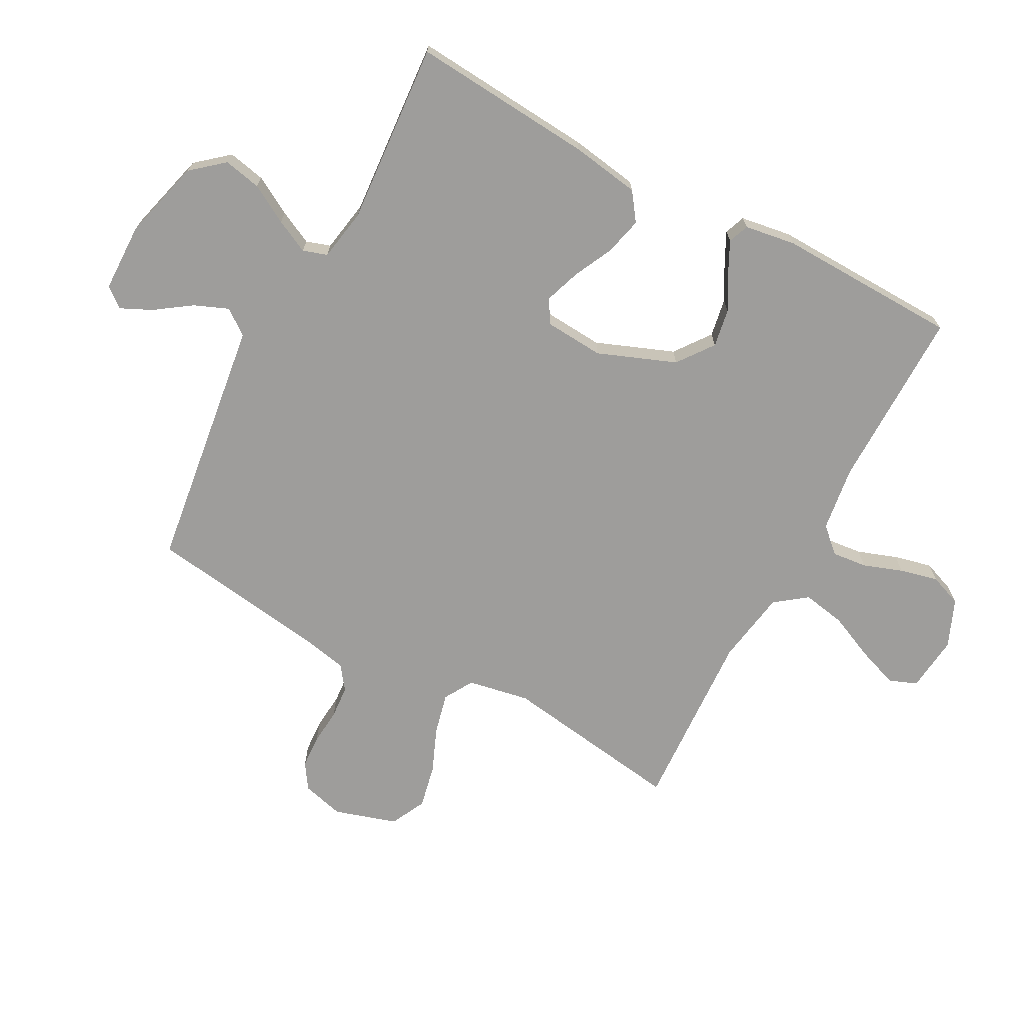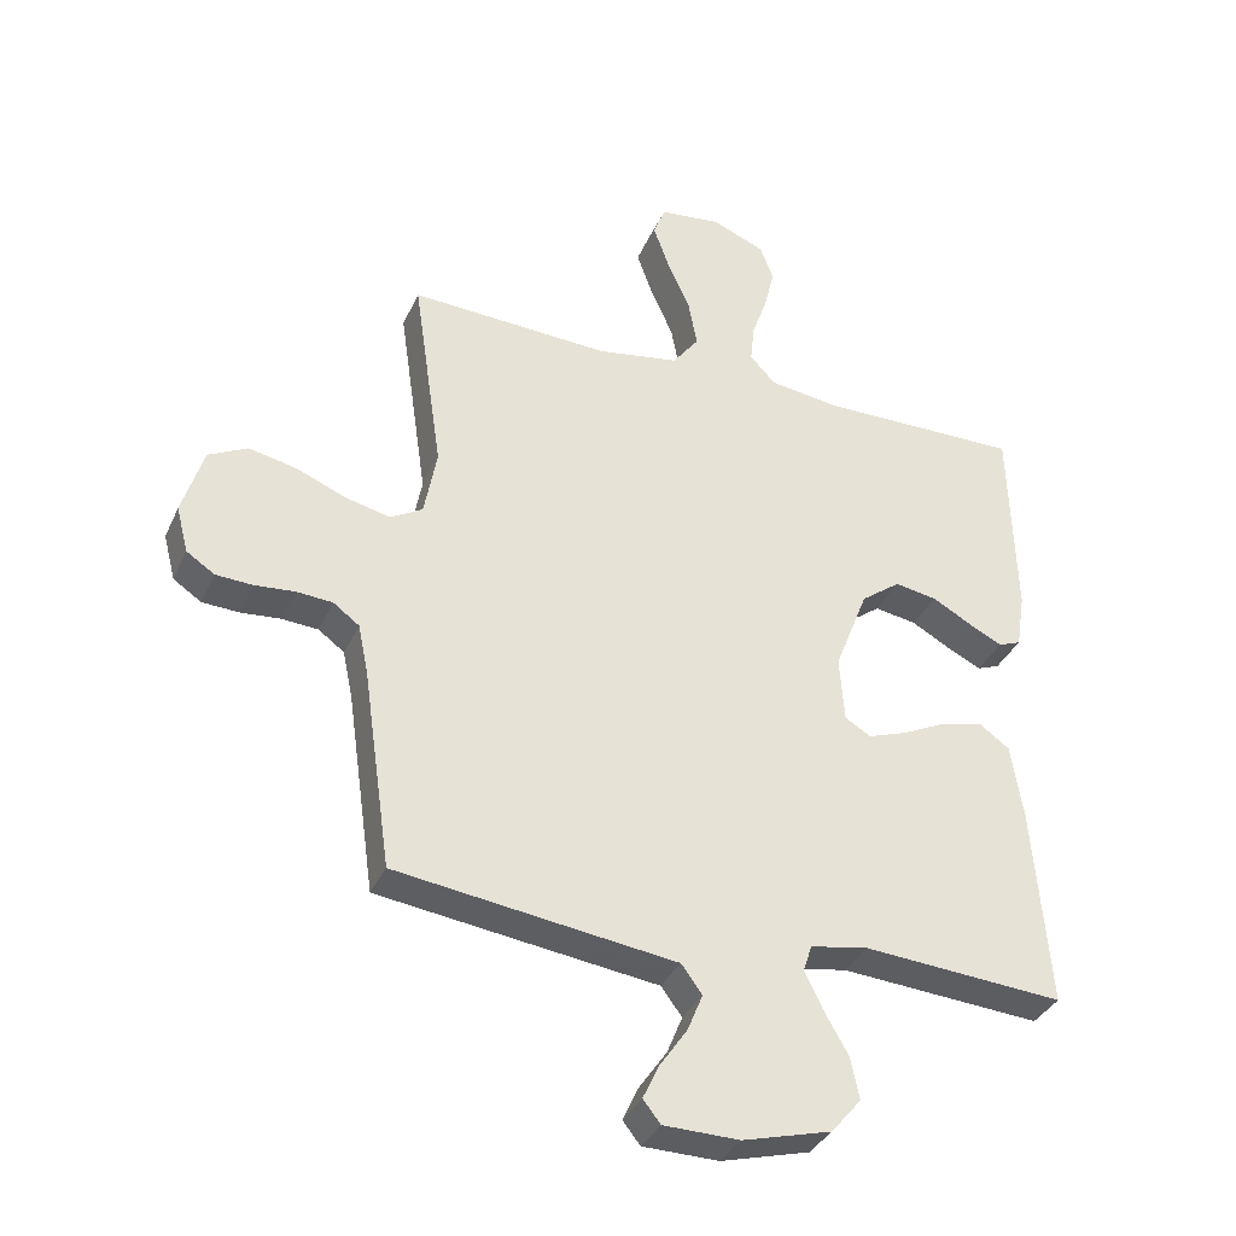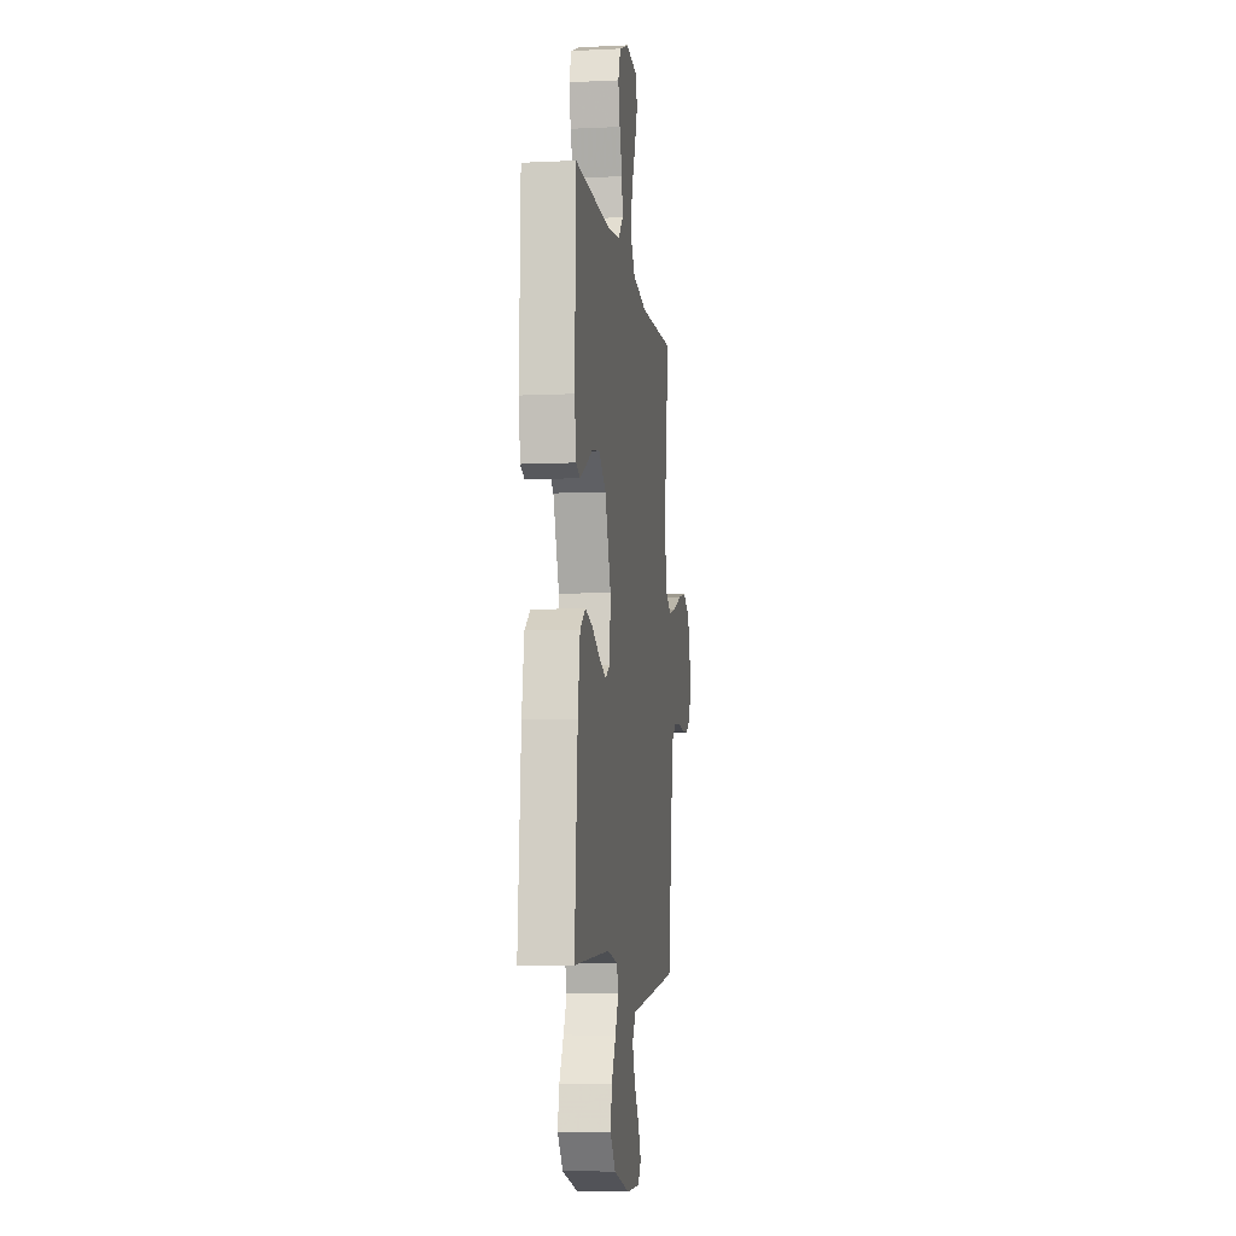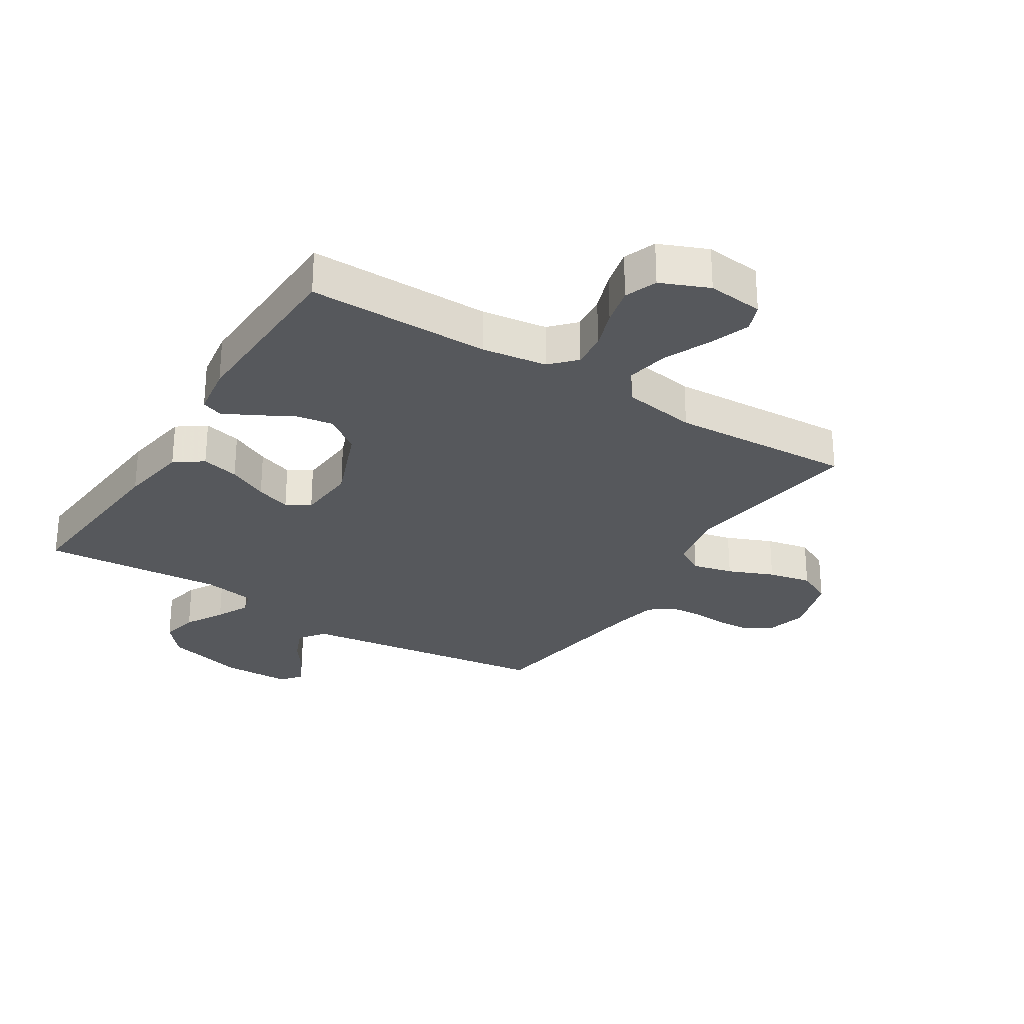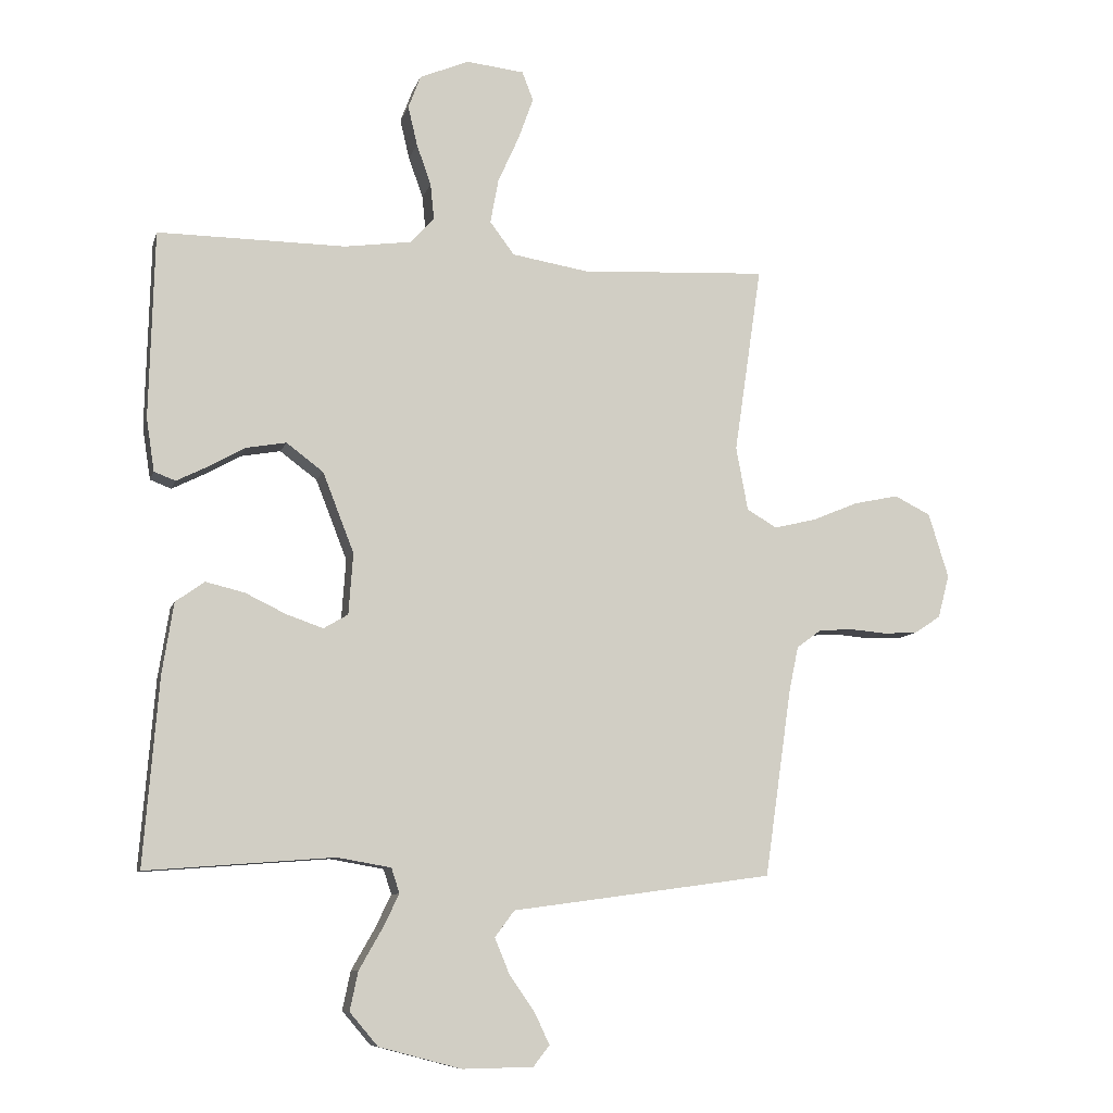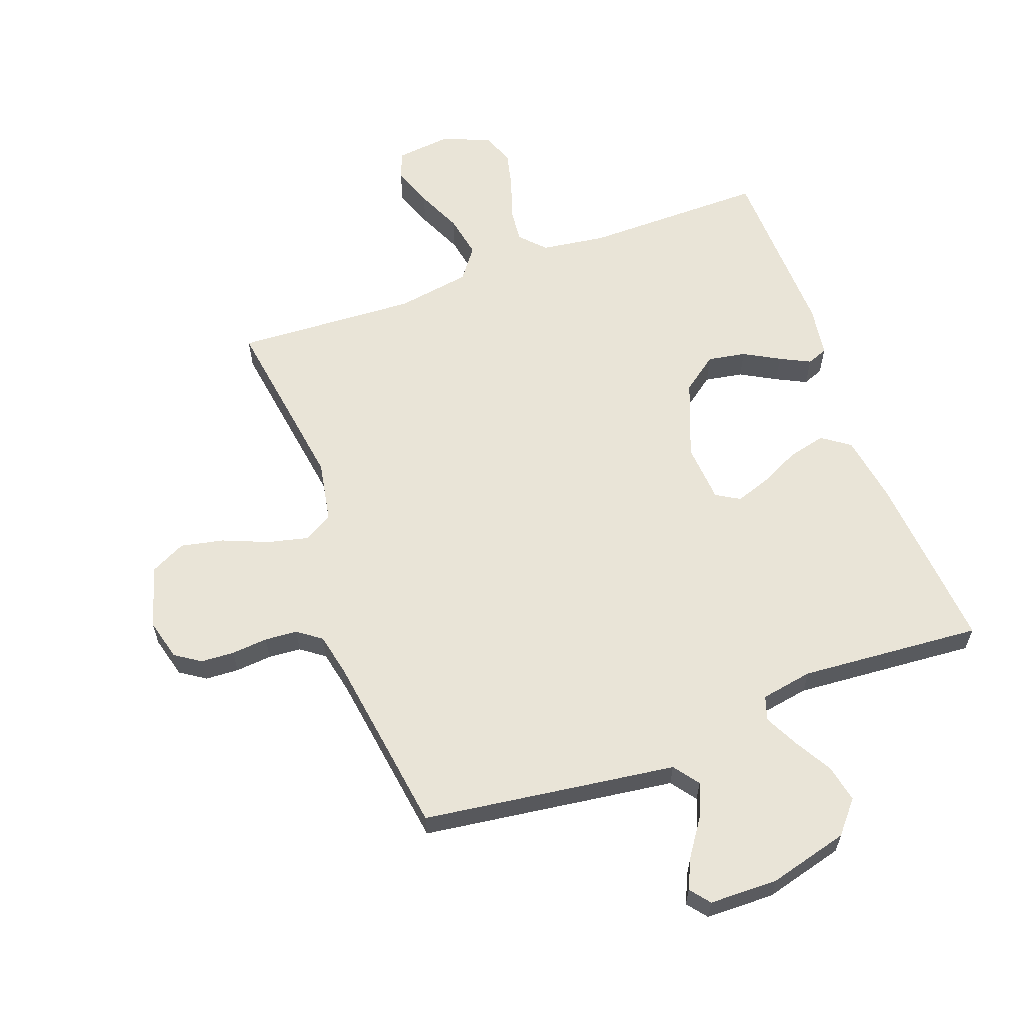
<metadata>
{"format":"obj","ext":"obj","renderer":"f3d","projection":"perspective","resolution":1024,"background":"white","views":[{"elev":-70.4,"azim":-118.2,"up":"+Y"},{"elev":-35.2,"azim":158.1,"up":"+Z"},{"elev":-7.9,"azim":-82.4,"up":"+Z"},{"elev":-28.1,"azim":-32.2,"up":"+Y"},{"elev":-9.0,"azim":-14.1,"up":"+Z"},{"elev":60.8,"azim":159.8,"up":"+Y"}]}
</metadata>
<code>
v -0.5 0.07 -0.5
v -0.476 0.07 -0.2
v -0.458 0.07 -0.087
v -0.412 0.07 -0.054
v -0.35 0.07 -0.069
v -0.284 0.07 -0.101
v -0.226 0.07 -0.121
v -0.187 0.07 -0.098
v -0.18 0.07 0
v -0.23 0.07 0.128
v -0.289 0.07 0.172
v -0.352 0.07 0.161
v -0.411 0.07 0.128
v -0.461 0.07 0.103
v -0.495 0.07 0.116
v -0.508 0.07 0.2
v -0.5 0.07 0.5
v -0.2 0.07 0.498
v -0.093 0.07 0.513
v -0.055 0.07 0.554
v -0.061 0.07 0.612
v -0.084 0.07 0.677
v -0.099 0.07 0.74
v -0.079 0.07 0.793
v 0 0.07 0.826
v 0.092 0.07 0.816
v 0.11 0.07 0.77
v 0.086 0.07 0.703
v 0.052 0.07 0.627
v 0.039 0.07 0.556
v 0.078 0.07 0.504
v 0.2 0.07 0.484
v 0.5 0.07 0.5
v 0.456 0.07 0.2
v 0.475 0.07 0.098
v 0.523 0.07 0.07
v 0.59 0.07 0.086
v 0.665 0.07 0.117
v 0.736 0.07 0.132
v 0.794 0.07 0.103
v 0.826 0.07 0
v 0.808 0.07 -0.069
v 0.766 0.07 -0.097
v 0.711 0.07 -0.1
v 0.651 0.07 -0.095
v 0.597 0.07 -0.099
v 0.558 0.07 -0.128
v 0.543 0.07 -0.2
v 0.5 0.07 -0.5
v 0.2 0.07 -0.541
v 0.082 0.07 -0.557
v 0.051 0.07 -0.599
v 0.074 0.07 -0.655
v 0.115 0.07 -0.714
v 0.139 0.07 -0.765
v 0.113 0.07 -0.798
v 0 0.07 -0.8
v -0.132 0.07 -0.765
v -0.177 0.07 -0.712
v -0.164 0.07 -0.65
v -0.128 0.07 -0.587
v -0.101 0.07 -0.532
v -0.114 0.07 -0.492
v -0.2 0.07 -0.477
v -0.5 0 -0.5
v -0.476 0 -0.2
v -0.458 0 -0.087
v -0.412 0 -0.054
v -0.35 0 -0.069
v -0.284 0 -0.101
v -0.226 0 -0.121
v -0.187 0 -0.098
v -0.18 0 0
v -0.23 0 0.128
v -0.289 0 0.172
v -0.352 0 0.161
v -0.411 0 0.128
v -0.461 0 0.103
v -0.495 0 0.116
v -0.508 0 0.2
v -0.5 0 0.5
v -0.2 0 0.498
v -0.093 0 0.513
v -0.055 0 0.554
v -0.061 0 0.612
v -0.084 0 0.677
v -0.099 0 0.74
v -0.079 0 0.793
v 0 0 0.826
v 0.092 0 0.816
v 0.11 0 0.77
v 0.086 0 0.703
v 0.052 0 0.627
v 0.039 0 0.556
v 0.078 0 0.504
v 0.2 0 0.484
v 0.5 0 0.5
v 0.456 0 0.2
v 0.475 0 0.098
v 0.523 0 0.07
v 0.59 0 0.086
v 0.665 0 0.117
v 0.736 0 0.132
v 0.794 0 0.103
v 0.826 0 0
v 0.808 0 -0.069
v 0.766 0 -0.097
v 0.711 0 -0.1
v 0.651 0 -0.095
v 0.597 0 -0.099
v 0.558 0 -0.128
v 0.543 0 -0.2
v 0.5 0 -0.5
v 0.2 0 -0.541
v 0.082 0 -0.557
v 0.051 0 -0.599
v 0.074 0 -0.655
v 0.115 0 -0.714
v 0.139 0 -0.765
v 0.113 0 -0.798
v 0 0 -0.8
v -0.132 0 -0.765
v -0.177 0 -0.712
v -0.164 0 -0.65
v -0.128 0 -0.587
v -0.101 0 -0.532
v -0.114 0 -0.492
v -0.2 0 -0.477
f 58 59 60 61
f 58 61 62
f 57 58 62
f 56 57 62 63
f 53 54 55 56
f 52 53 56 63
f 48 49 50 51
f 47 48 51
f 42 43 44 45
f 42 45 46
f 41 42 46
f 40 41 46
f 37 38 39 40
f 36 37 40 46
f 35 36 46 47
f 32 33 34
f 31 32 34 35
f 26 27 28 29
f 24 25 26 29
f 24 29 30
f 21 22 23 24
f 20 21 24 30
f 19 20 30 31
f 15 16 17 18
f 12 13 14 15
f 12 15 18 19
f 3 4 5 6
f 3 6 7
f 64 1 2 3
f 63 64 3 7
f 51 52 63 7
f 11 12 19 31
f 10 11 31 35
f 9 10 35 47
f 47 51 7 8
f 8 9 47
f 125 124 123 122
f 126 125 122
f 126 122 121
f 127 126 121 120
f 120 119 118 117
f 127 120 117 116
f 115 114 113 112
f 115 112 111
f 109 108 107 106
f 110 109 106
f 110 106 105
f 110 105 104
f 104 103 102 101
f 110 104 101 100
f 111 110 100 99
f 98 97 96
f 99 98 96 95
f 93 92 91 90
f 93 90 89 88
f 94 93 88
f 88 87 86 85
f 94 88 85 84
f 95 94 84 83
f 82 81 80 79
f 79 78 77 76
f 83 82 79 76
f 70 69 68 67
f 71 70 67
f 67 66 65 128
f 71 67 128 127
f 71 127 116 115
f 95 83 76 75
f 99 95 75 74
f 111 99 74 73
f 72 71 115 111
f 111 73 72
f 1 65 66 2
f 2 66 67 3
f 3 67 68 4
f 4 68 69 5
f 5 69 70 6
f 6 70 71 7
f 7 71 72 8
f 8 72 73 9
f 9 73 74 10
f 10 74 75 11
f 11 75 76 12
f 12 76 77 13
f 13 77 78 14
f 14 78 79 15
f 15 79 80 16
f 16 80 81 17
f 17 81 82 18
f 18 82 83 19
f 19 83 84 20
f 20 84 85 21
f 21 85 86 22
f 22 86 87 23
f 23 87 88 24
f 24 88 89 25
f 25 89 90 26
f 26 90 91 27
f 27 91 92 28
f 28 92 93 29
f 29 93 94 30
f 30 94 95 31
f 31 95 96 32
f 32 96 97 33
f 33 97 98 34
f 34 98 99 35
f 35 99 100 36
f 36 100 101 37
f 37 101 102 38
f 38 102 103 39
f 39 103 104 40
f 40 104 105 41
f 41 105 106 42
f 42 106 107 43
f 43 107 108 44
f 44 108 109 45
f 45 109 110 46
f 46 110 111 47
f 47 111 112 48
f 48 112 113 49
f 49 113 114 50
f 50 114 115 51
f 51 115 116 52
f 52 116 117 53
f 53 117 118 54
f 54 118 119 55
f 55 119 120 56
f 56 120 121 57
f 57 121 122 58
f 58 122 123 59
f 59 123 124 60
f 60 124 125 61
f 61 125 126 62
f 62 126 127 63
f 63 127 128 64
f 64 128 65 1

</code>
